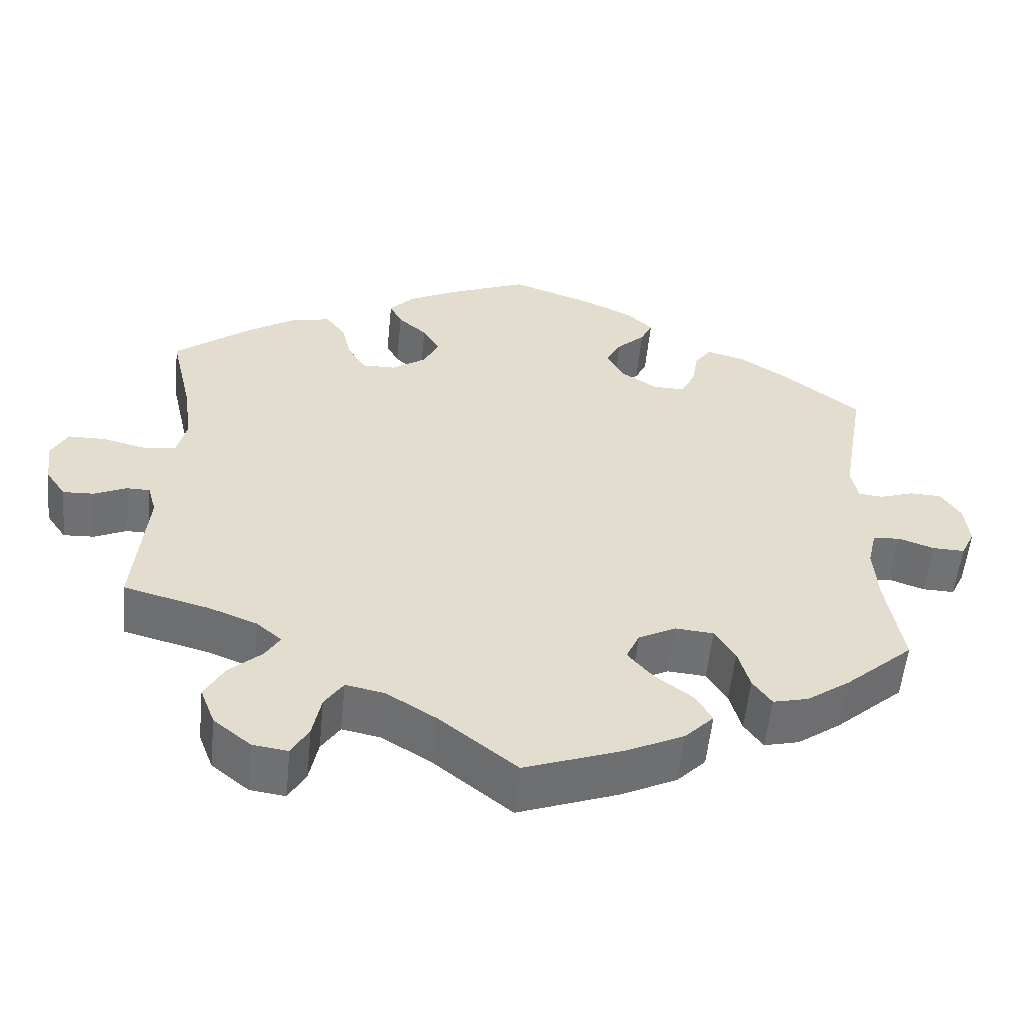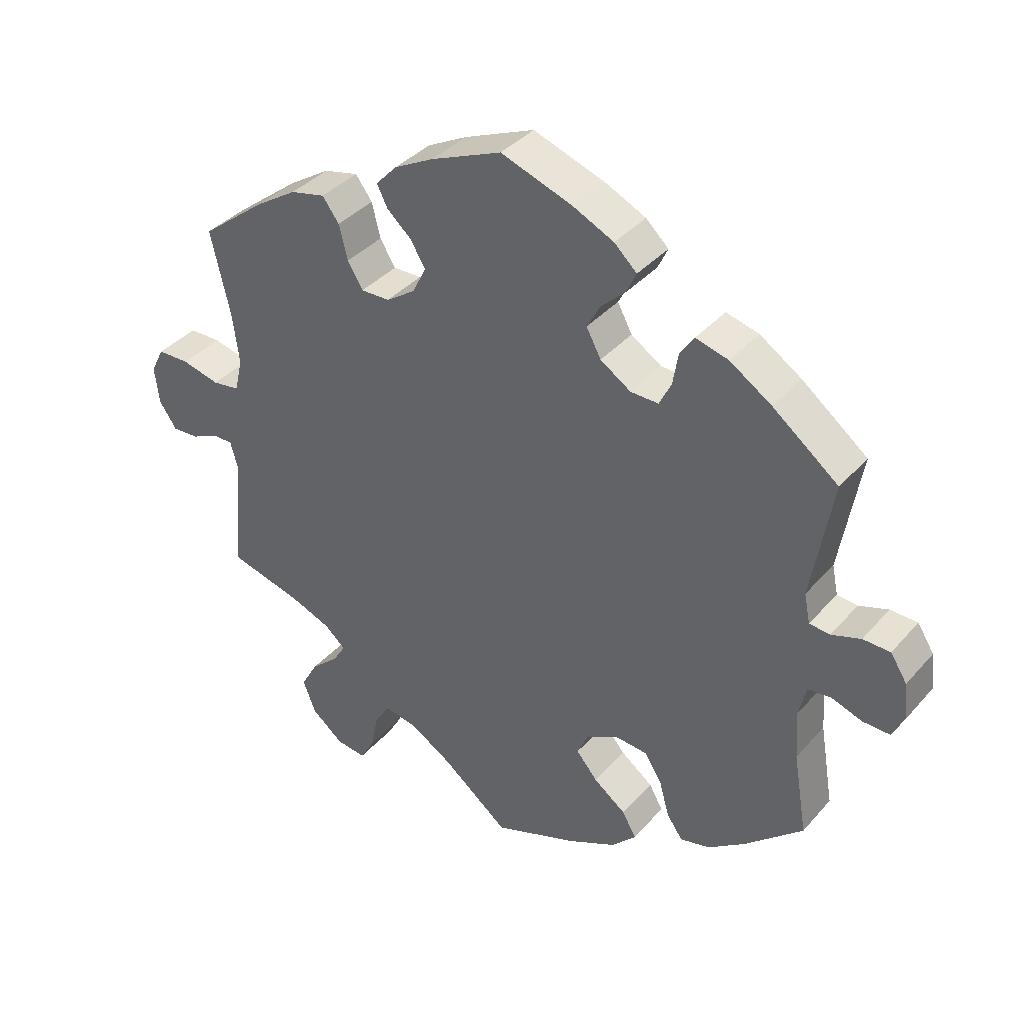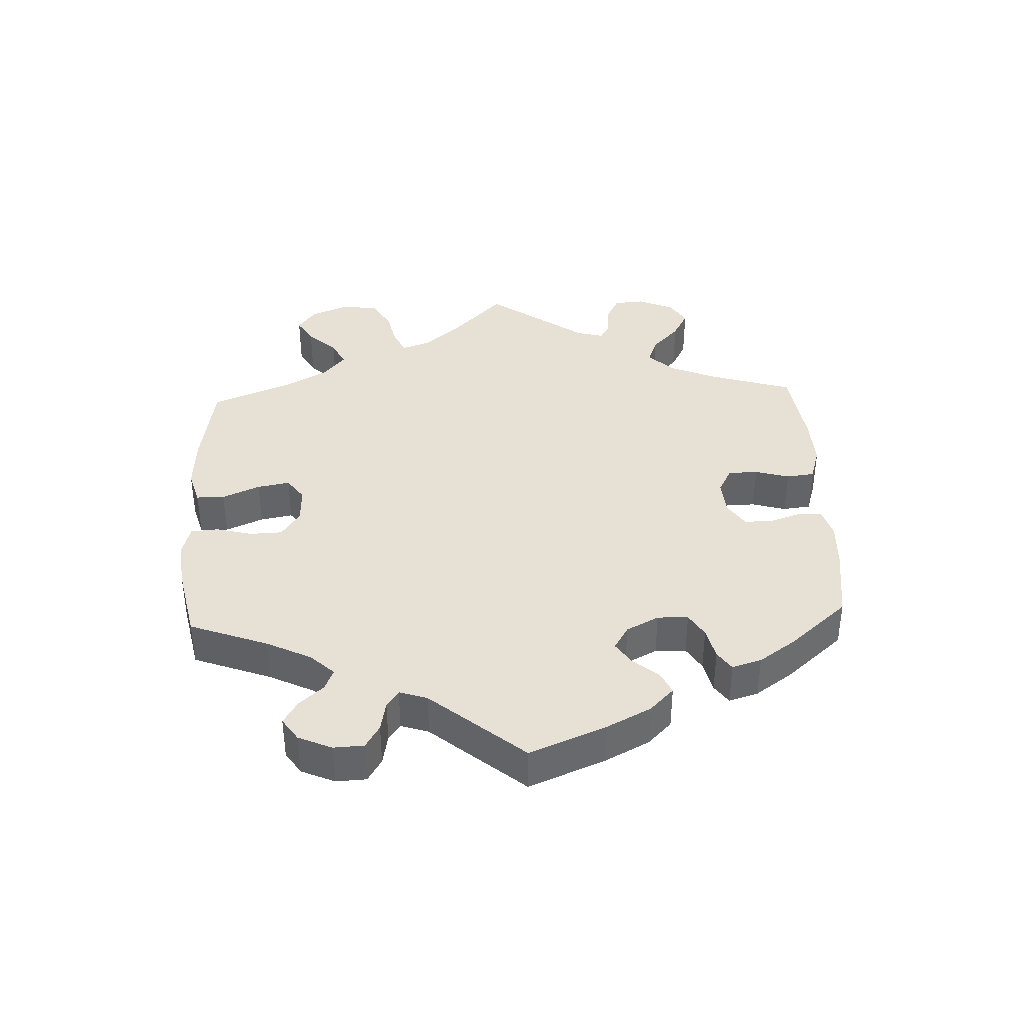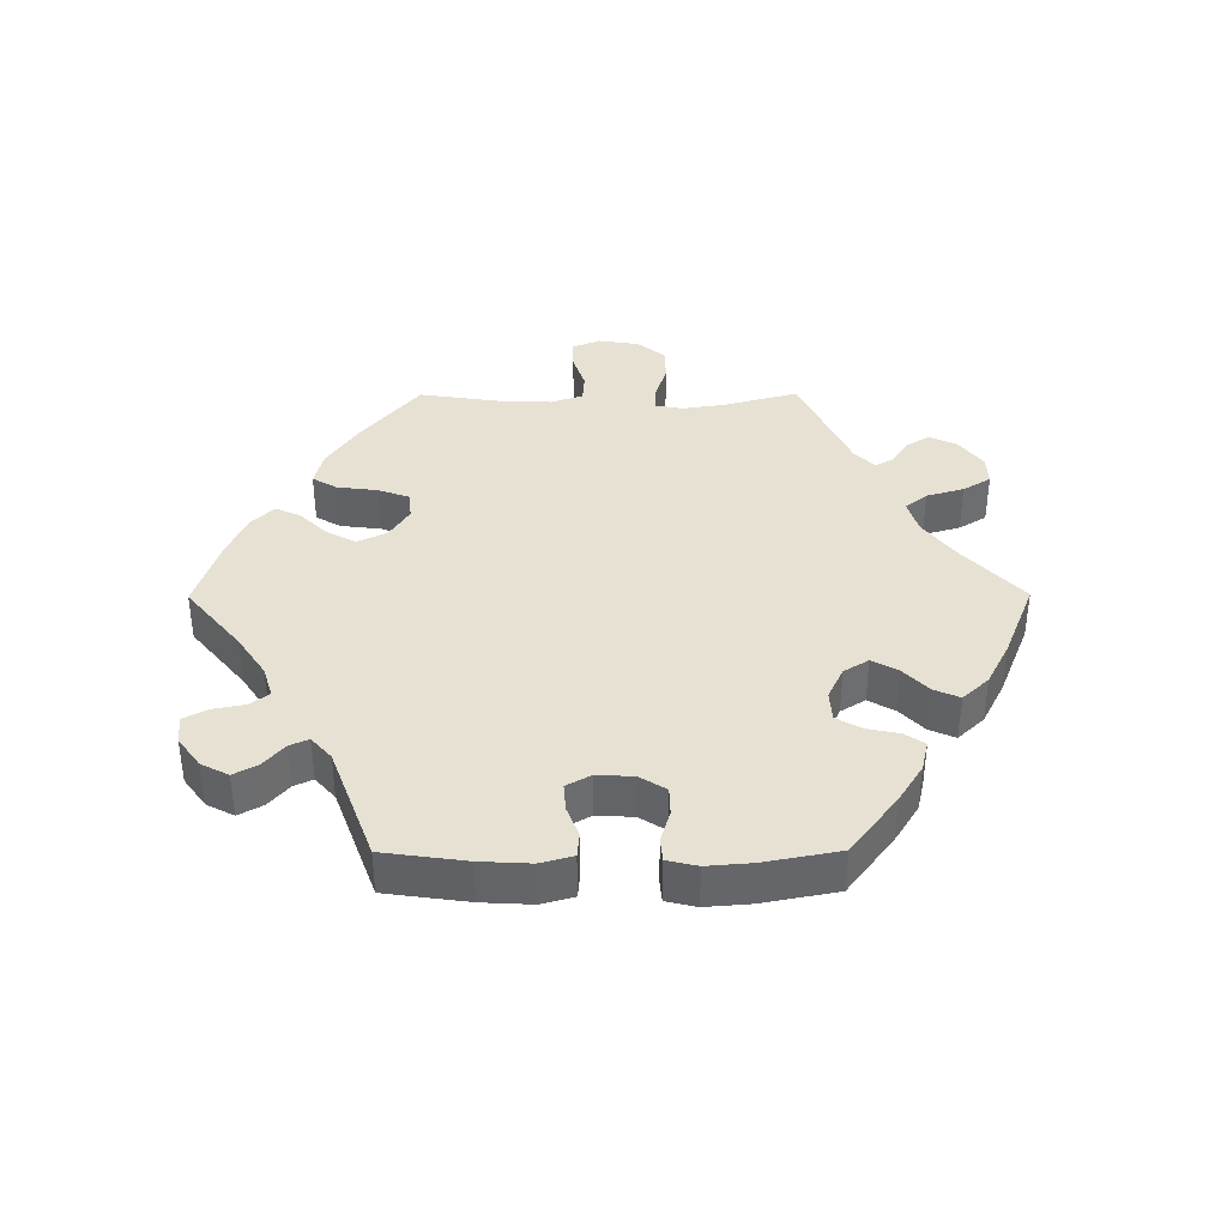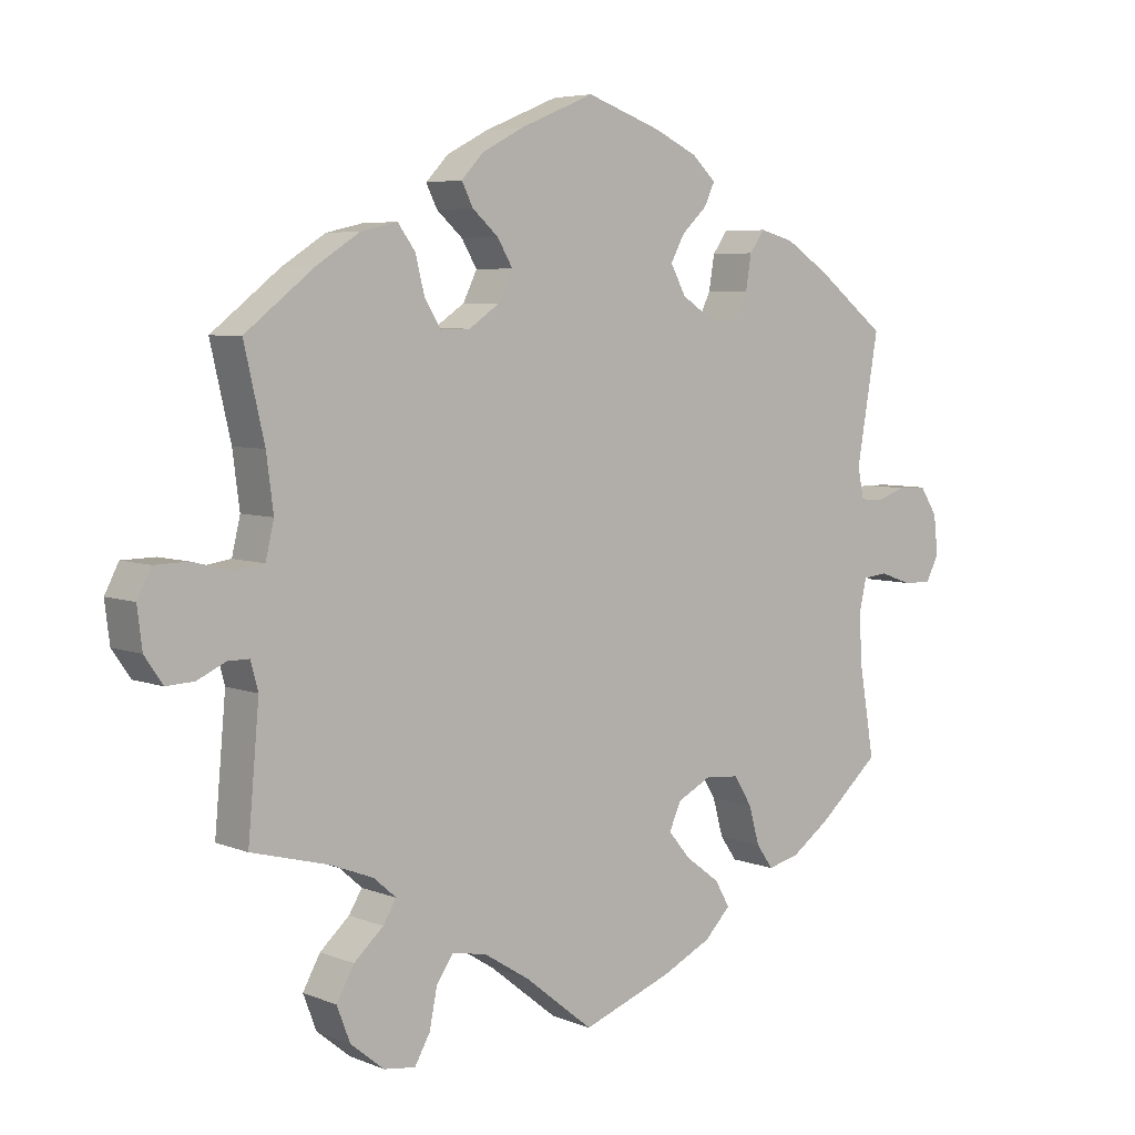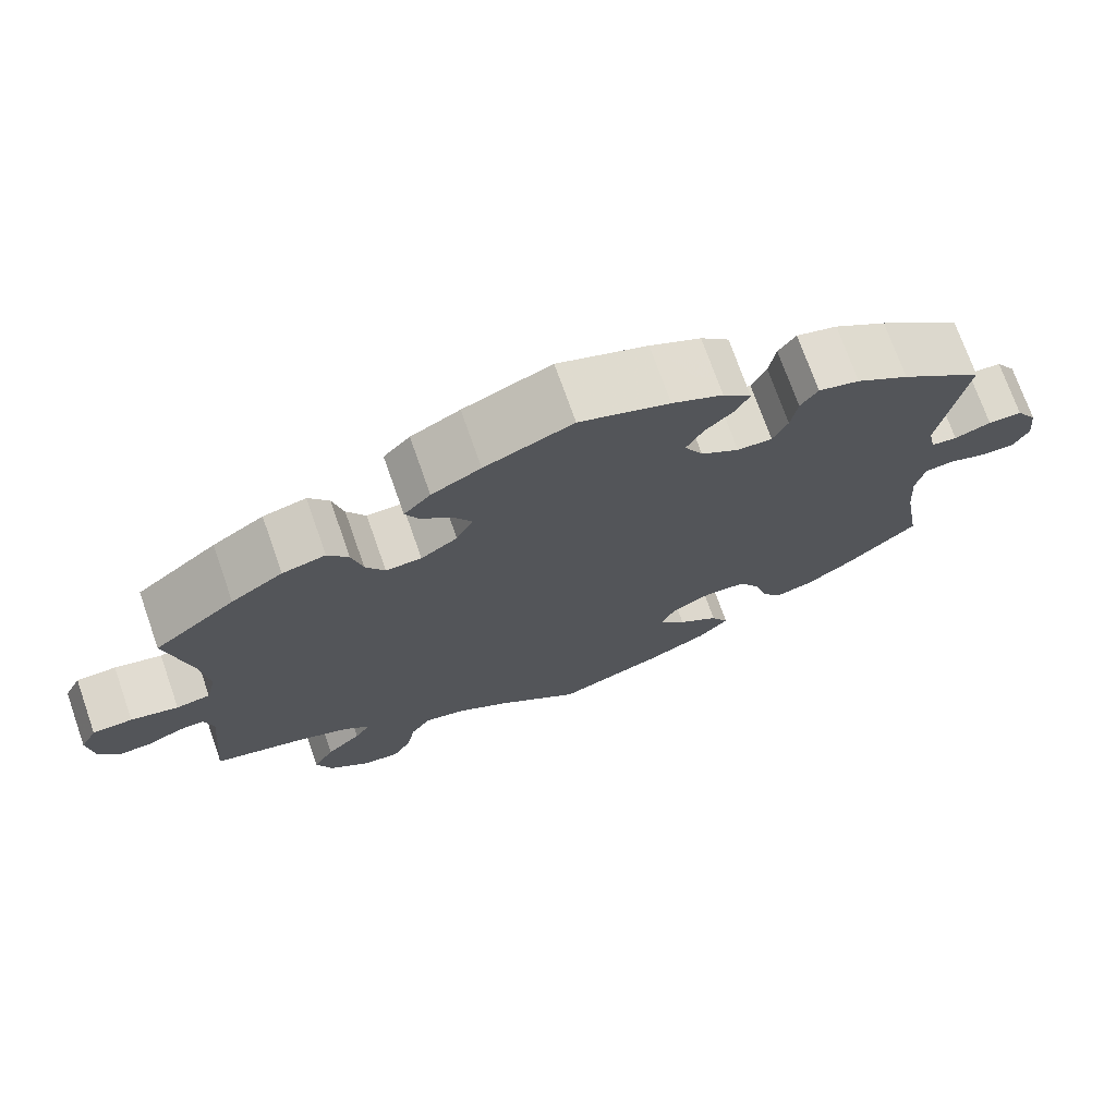
<metadata>
{"format":"obj","ext":"obj","renderer":"f3d","projection":"perspective","resolution":1024,"background":"white","views":[{"elev":-55.4,"azim":174.3,"up":"+Z"},{"elev":37.6,"azim":-144.1,"up":"+Z"},{"elev":39.3,"azim":-62.6,"up":"+Y"},{"elev":38.6,"azim":-30.3,"up":"+Y"},{"elev":5.6,"azim":140.5,"up":"+Z"},{"elev":72.8,"azim":160.6,"up":"+Z"}]}
</metadata>
<code>
v 0.391 0.07 -0.318
v 0.329 0.07 -0.342
v 0.297 0.07 -0.37
v 0.316 0.07 -0.401
v 0.358 0.07 -0.439
v 0.383 0.07 -0.484
v 0.364 0.07 -0.534
v 0.316 0.07 -0.573
v 0.271 0.07 -0.579
v 0.249 0.07 -0.54
v 0.238 0.07 -0.485
v 0.214 0.07 -0.449
v 0.164 0.07 -0.459
v 0.1 0.07 -0.499
v 0.001 0.07 -0.578
v -0.127 0.07 -0.531
v -0.199 0.07 -0.496
v -0.236 0.07 -0.458
v -0.215 0.07 -0.421
v -0.166 0.07 -0.384
v -0.134 0.07 -0.346
v -0.151 0.07 -0.308
v -0.199 0.07 -0.283
v -0.248 0.07 -0.287
v -0.274 0.07 -0.329
v -0.289 0.07 -0.383
v -0.313 0.07 -0.417
v -0.358 0.07 -0.406
v -0.414 0.07 -0.366
v -0.501 0.07 -0.289
v -0.48 0.07 -0.165
v -0.475 0.07 -0.091
v -0.486 0.07 -0.043
v -0.521 0.07 -0.039
v -0.567 0.07 -0.055
v -0.608 0.07 -0.056
v -0.626 0.07 -0.019
v -0.62 0.07 0.036
v -0.595 0.07 0.075
v -0.554 0.07 0.076
v -0.51 0.07 0.061
v -0.479 0.07 0.064
v -0.47 0.07 0.108
v -0.501 0.07 0.289
v -0.402 0.07 0.366
v -0.339 0.07 0.407
v -0.29 0.07 0.42
v -0.269 0.07 0.39
v -0.261 0.07 0.341
v -0.243 0.07 0.304
v -0.201 0.07 0.305
v -0.155 0.07 0.335
v -0.133 0.07 0.376
v -0.153 0.07 0.413
v -0.189 0.07 0.447
v -0.204 0.07 0.479
v -0.17 0.07 0.511
v -0.109 0.07 0.54
v -0.001 0.07 0.578
v 0.105 0.07 0.534
v 0.164 0.07 0.503
v 0.196 0.07 0.469
v 0.18 0.07 0.437
v 0.143 0.07 0.404
v 0.121 0.07 0.367
v 0.141 0.07 0.326
v 0.185 0.07 0.296
v 0.228 0.07 0.295
v 0.251 0.07 0.333
v 0.264 0.07 0.385
v 0.289 0.07 0.419
v 0.341 0.07 0.407
v 0.403 0.07 0.367
v 0.501 0.07 0.29
v 0.472 0.07 0.164
v 0.462 0.07 0.087
v 0.474 0.07 0.036
v 0.515 0.07 0.03
v 0.572 0.07 0.044
v 0.62 0.07 0.043
v 0.64 0.07 0.004
v 0.633 0.07 -0.053
v 0.607 0.07 -0.091
v 0.567 0.07 -0.089
v 0.526 0.07 -0.07
v 0.496 0.07 -0.07
v 0.485 0.07 -0.11
v 0.501 0.07 -0.289
v 0.391 0 -0.318
v 0.329 0 -0.342
v 0.297 0 -0.37
v 0.316 0 -0.401
v 0.358 0 -0.439
v 0.383 0 -0.484
v 0.364 0 -0.534
v 0.316 0 -0.573
v 0.271 0 -0.579
v 0.249 0 -0.54
v 0.238 0 -0.485
v 0.214 0 -0.449
v 0.164 0 -0.459
v 0.1 0 -0.499
v 0.001 0 -0.578
v -0.127 0 -0.531
v -0.199 0 -0.496
v -0.236 0 -0.458
v -0.215 0 -0.421
v -0.166 0 -0.384
v -0.134 0 -0.346
v -0.151 0 -0.308
v -0.199 0 -0.283
v -0.248 0 -0.287
v -0.274 0 -0.329
v -0.289 0 -0.383
v -0.313 0 -0.417
v -0.358 0 -0.406
v -0.414 0 -0.366
v -0.501 0 -0.289
v -0.48 0 -0.165
v -0.475 0 -0.091
v -0.486 0 -0.043
v -0.521 0 -0.039
v -0.567 0 -0.055
v -0.608 0 -0.056
v -0.626 0 -0.019
v -0.62 0 0.036
v -0.595 0 0.075
v -0.554 0 0.076
v -0.51 0 0.061
v -0.479 0 0.064
v -0.47 0 0.108
v -0.501 0 0.289
v -0.402 0 0.366
v -0.339 0 0.407
v -0.29 0 0.42
v -0.269 0 0.39
v -0.261 0 0.341
v -0.243 0 0.304
v -0.201 0 0.305
v -0.155 0 0.335
v -0.133 0 0.376
v -0.153 0 0.413
v -0.189 0 0.447
v -0.204 0 0.479
v -0.17 0 0.511
v -0.109 0 0.54
v -0.001 0 0.578
v 0.105 0 0.534
v 0.164 0 0.503
v 0.196 0 0.469
v 0.18 0 0.437
v 0.143 0 0.404
v 0.121 0 0.367
v 0.141 0 0.326
v 0.185 0 0.296
v 0.228 0 0.295
v 0.251 0 0.333
v 0.264 0 0.385
v 0.289 0 0.419
v 0.341 0 0.407
v 0.403 0 0.367
v 0.501 0 0.29
v 0.472 0 0.164
v 0.462 0 0.087
v 0.474 0 0.036
v 0.515 0 0.03
v 0.572 0 0.044
v 0.62 0 0.043
v 0.64 0 0.004
v 0.633 0 -0.053
v 0.607 0 -0.091
v 0.567 0 -0.089
v 0.526 0 -0.07
v 0.496 0 -0.07
v 0.485 0 -0.11
v 0.501 0 -0.289
f 87 88 1
f 86 87 1 2
f 82 83 84 85
f 82 85 86
f 81 82 86
f 78 79 80 81
f 77 78 81 86
f 76 77 86 2
f 72 73 74 75
f 69 70 71 72
f 68 69 72 75
f 67 68 75 76
f 61 62 63 64
f 61 64 65
f 60 61 65
f 59 60 65
f 58 59 65 66
f 54 55 56 57
f 53 54 57 58
f 46 47 48 49
f 46 49 50
f 43 44 45 46
f 42 43 46 50
f 38 39 40 41
f 38 41 42
f 37 38 42
f 34 35 36 37
f 33 34 37 42
f 32 33 42 50
f 28 29 30 31
f 25 26 27 28
f 24 25 28 31
f 23 24 31 32
f 17 18 19 20
f 17 20 21
f 14 15 16 17
f 13 14 17 21
f 12 13 21 22
f 8 9 10 11
f 8 11 12
f 7 8 12
f 4 5 6 7
f 3 4 7 12
f 67 76 2 3
f 66 67 3 12
f 53 58 66 12
f 52 53 12 22
f 51 52 22 23
f 23 32 50 51
f 89 176 175
f 90 89 175 174
f 173 172 171 170
f 174 173 170
f 174 170 169
f 169 168 167 166
f 174 169 166 165
f 90 174 165 164
f 163 162 161 160
f 160 159 158 157
f 163 160 157 156
f 164 163 156 155
f 152 151 150 149
f 153 152 149
f 153 149 148
f 153 148 147
f 154 153 147 146
f 145 144 143 142
f 146 145 142 141
f 137 136 135 134
f 138 137 134
f 134 133 132 131
f 138 134 131 130
f 129 128 127 126
f 130 129 126
f 130 126 125
f 125 124 123 122
f 130 125 122 121
f 138 130 121 120
f 119 118 117 116
f 116 115 114 113
f 119 116 113 112
f 120 119 112 111
f 108 107 106 105
f 109 108 105
f 105 104 103 102
f 109 105 102 101
f 110 109 101 100
f 99 98 97 96
f 100 99 96
f 100 96 95
f 95 94 93 92
f 100 95 92 91
f 91 90 164 155
f 100 91 155 154
f 100 154 146 141
f 110 100 141 140
f 111 110 140 139
f 139 138 120 111
f 1 89 90 2
f 2 90 91 3
f 3 91 92 4
f 4 92 93 5
f 5 93 94 6
f 6 94 95 7
f 7 95 96 8
f 8 96 97 9
f 9 97 98 10
f 10 98 99 11
f 11 99 100 12
f 12 100 101 13
f 13 101 102 14
f 14 102 103 15
f 15 103 104 16
f 16 104 105 17
f 17 105 106 18
f 18 106 107 19
f 19 107 108 20
f 20 108 109 21
f 21 109 110 22
f 22 110 111 23
f 23 111 112 24
f 24 112 113 25
f 25 113 114 26
f 26 114 115 27
f 27 115 116 28
f 28 116 117 29
f 29 117 118 30
f 30 118 119 31
f 31 119 120 32
f 32 120 121 33
f 33 121 122 34
f 34 122 123 35
f 35 123 124 36
f 36 124 125 37
f 37 125 126 38
f 38 126 127 39
f 39 127 128 40
f 40 128 129 41
f 41 129 130 42
f 42 130 131 43
f 43 131 132 44
f 44 132 133 45
f 45 133 134 46
f 46 134 135 47
f 47 135 136 48
f 48 136 137 49
f 49 137 138 50
f 50 138 139 51
f 51 139 140 52
f 52 140 141 53
f 53 141 142 54
f 54 142 143 55
f 55 143 144 56
f 56 144 145 57
f 57 145 146 58
f 58 146 147 59
f 59 147 148 60
f 60 148 149 61
f 61 149 150 62
f 62 150 151 63
f 63 151 152 64
f 64 152 153 65
f 65 153 154 66
f 66 154 155 67
f 67 155 156 68
f 68 156 157 69
f 69 157 158 70
f 70 158 159 71
f 71 159 160 72
f 72 160 161 73
f 73 161 162 74
f 74 162 163 75
f 75 163 164 76
f 76 164 165 77
f 77 165 166 78
f 78 166 167 79
f 79 167 168 80
f 80 168 169 81
f 81 169 170 82
f 82 170 171 83
f 83 171 172 84
f 84 172 173 85
f 85 173 174 86
f 86 174 175 87
f 87 175 176 88
f 88 176 89 1

</code>
